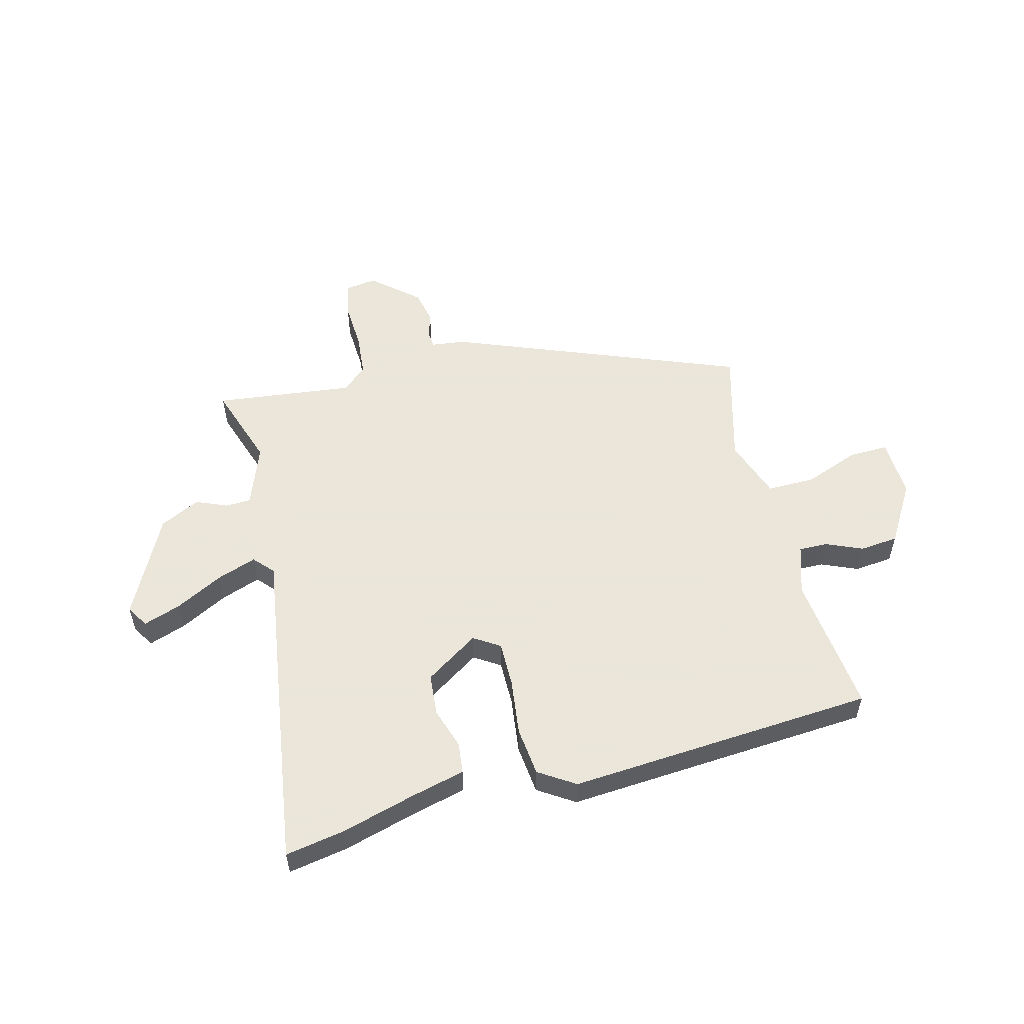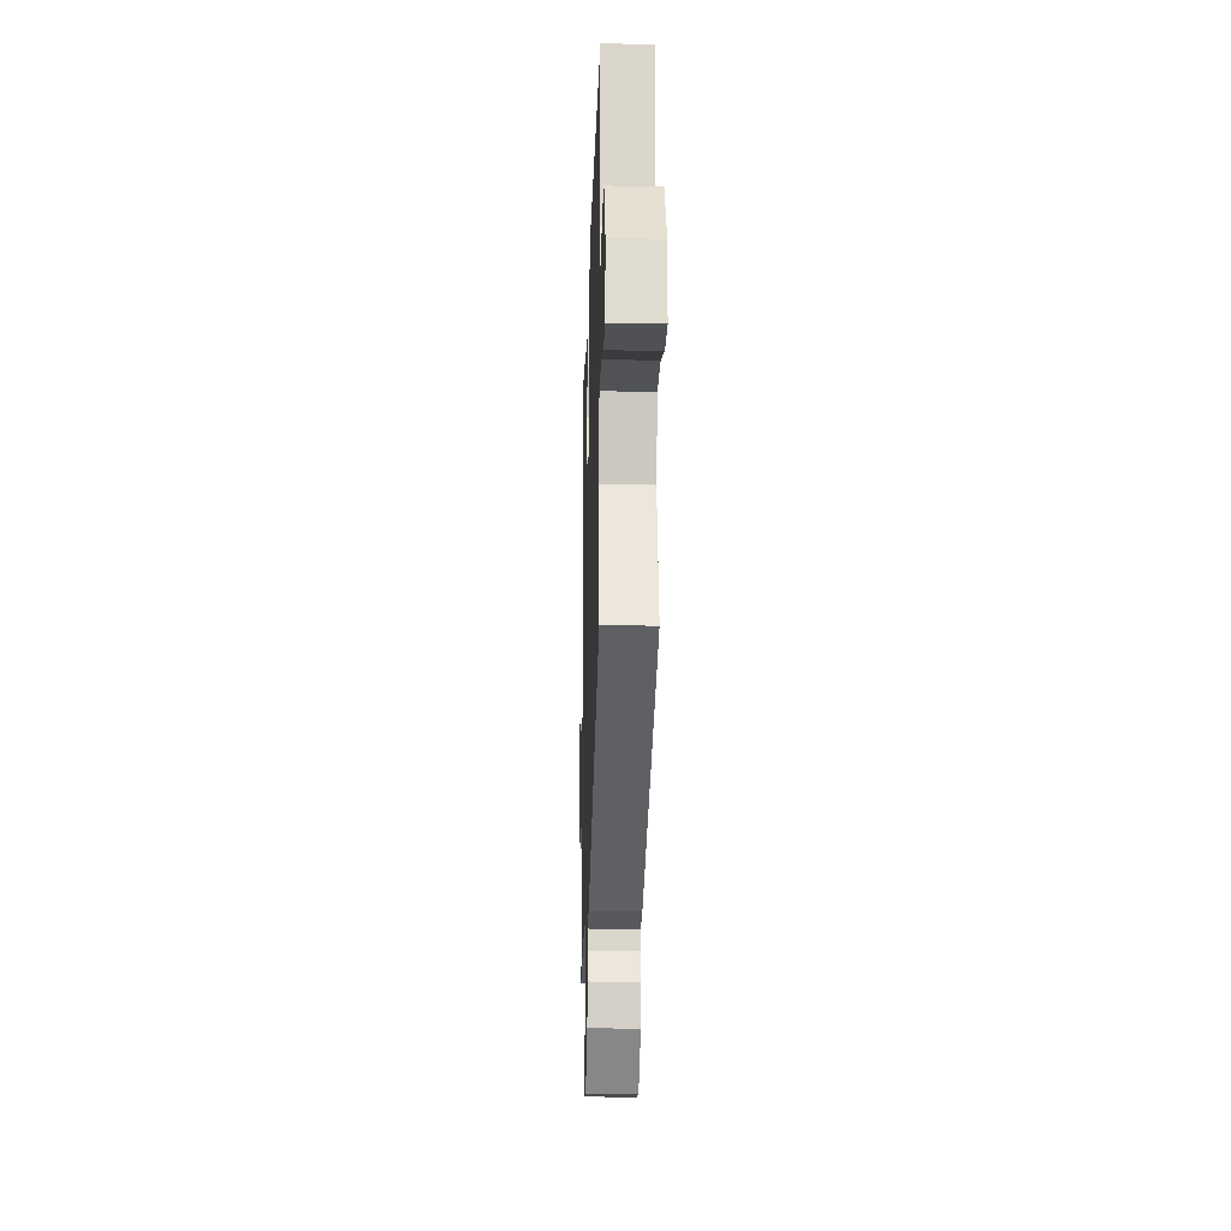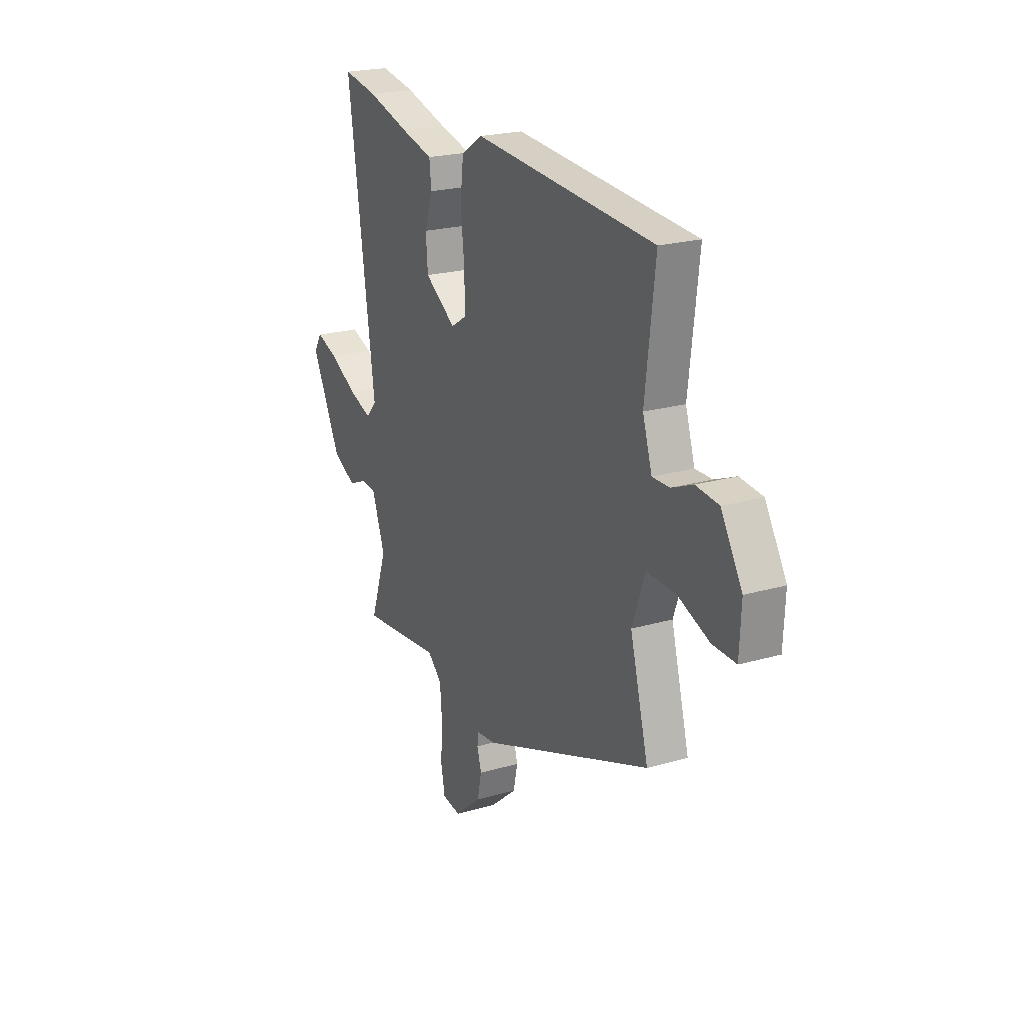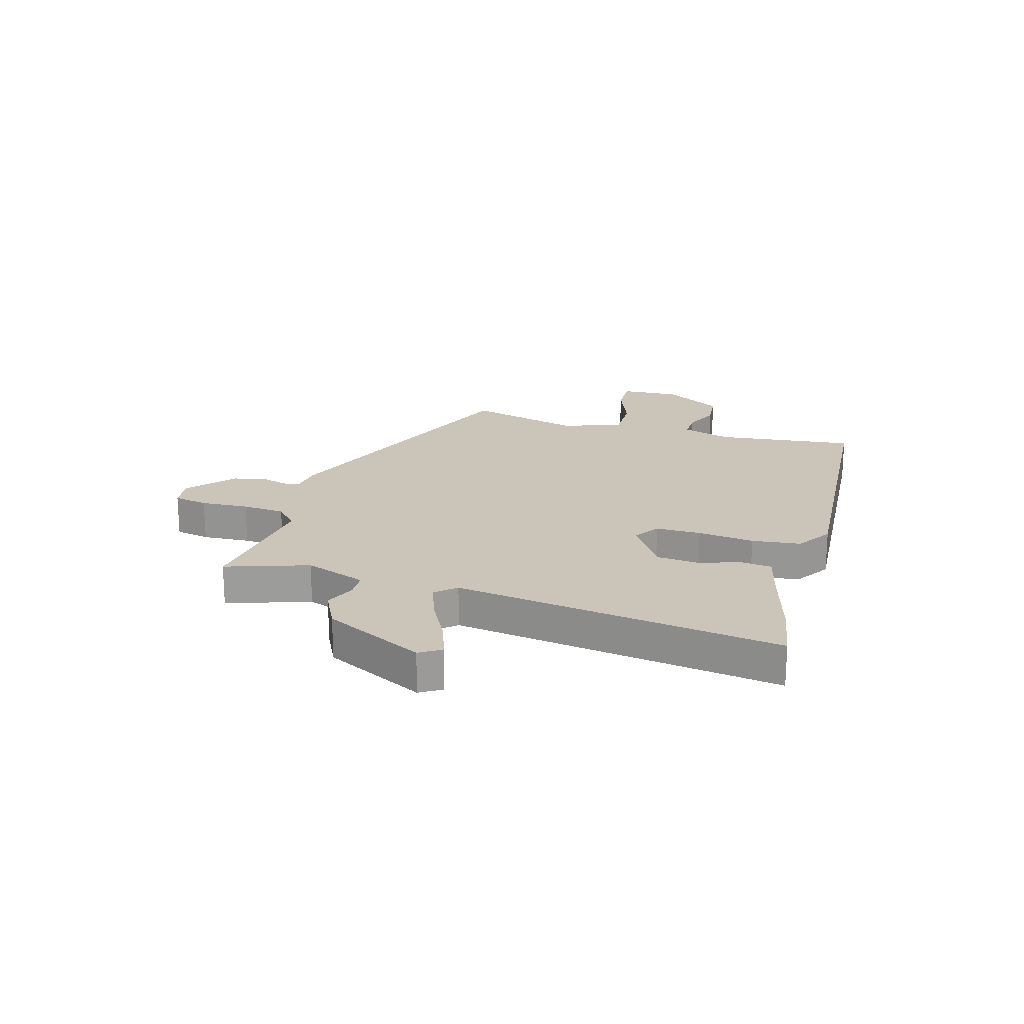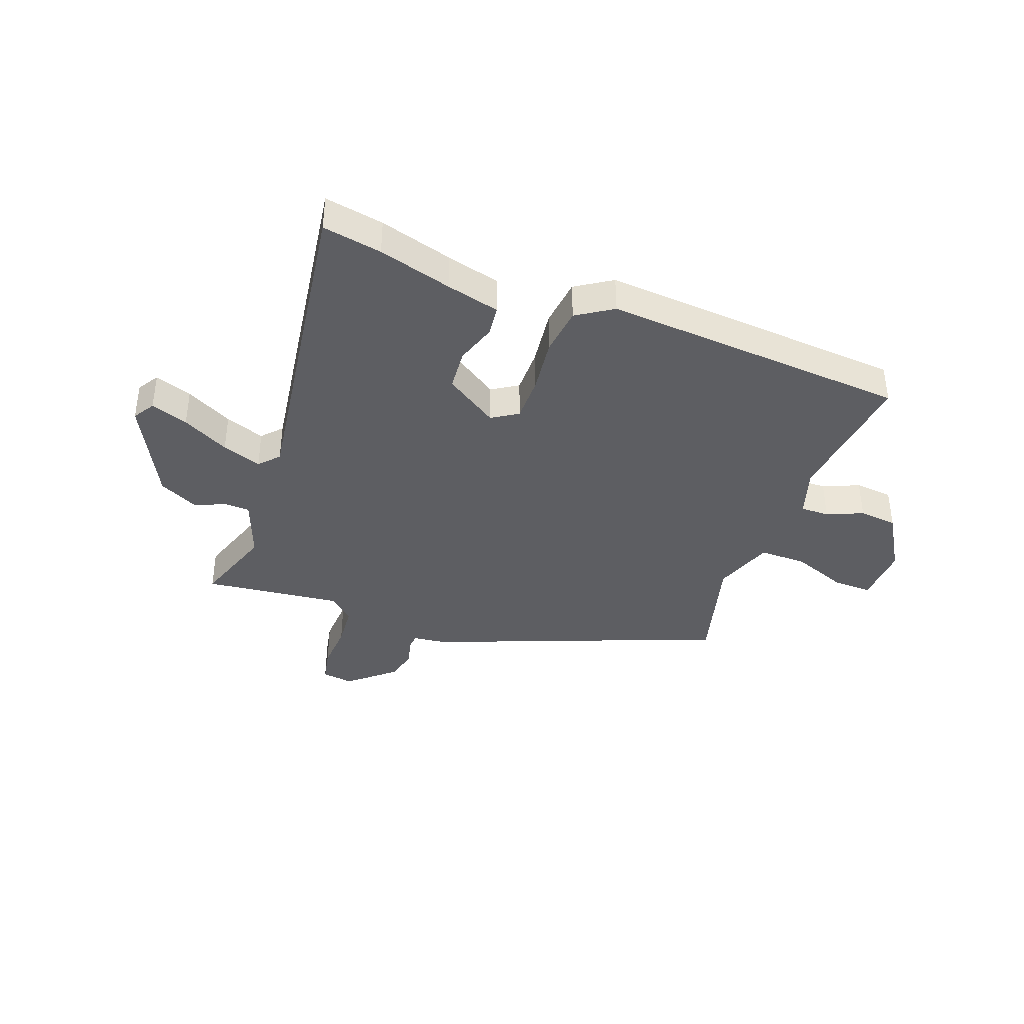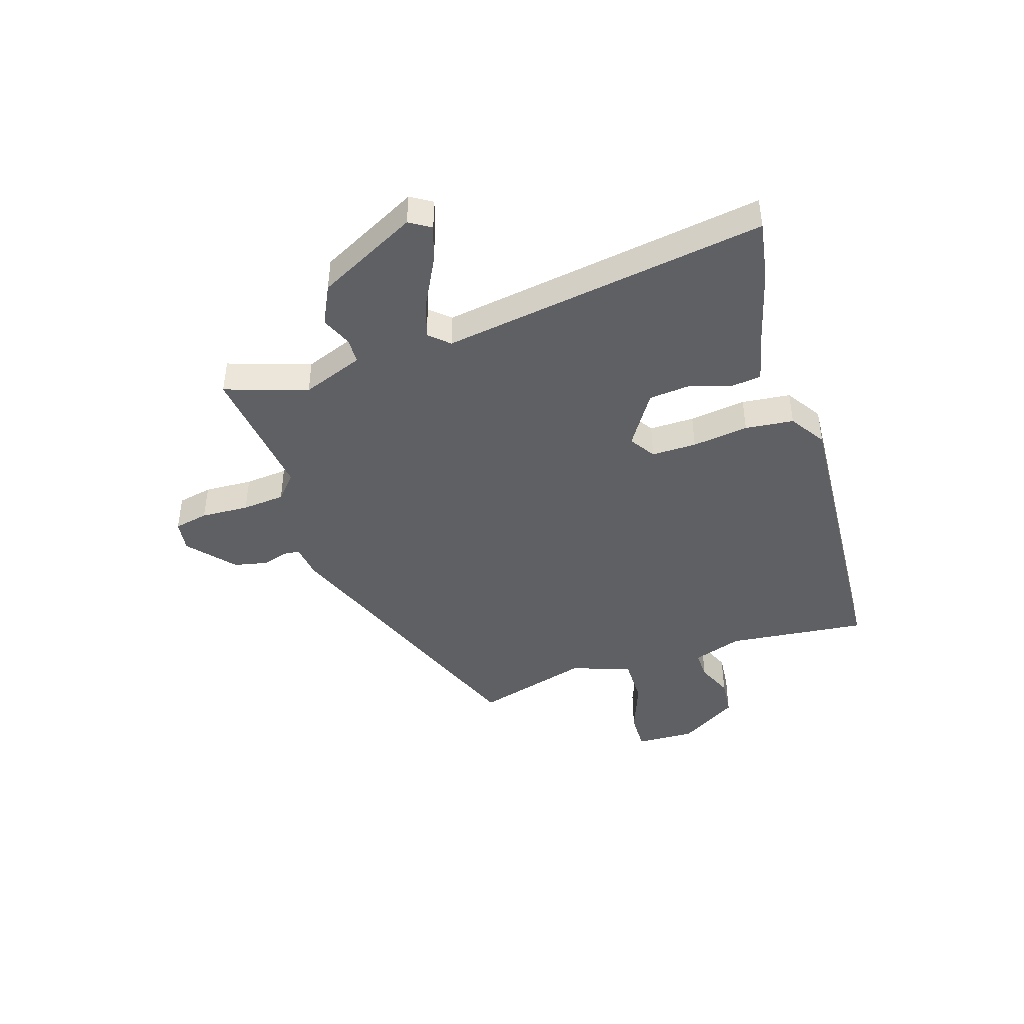
<metadata>
{"format":"obj","ext":"obj","renderer":"f3d","projection":"perspective","resolution":1024,"background":"white","views":[{"elev":55.0,"azim":-14.2,"up":"+Y"},{"elev":-21.8,"azim":88.2,"up":"+Z"},{"elev":22.0,"azim":63.2,"up":"+Z"},{"elev":20.3,"azim":-73.5,"up":"+Y"},{"elev":-39.0,"azim":-20.2,"up":"+Y"},{"elev":-43.8,"azim":-71.7,"up":"+Y"}]}
</metadata>
<code>
v 0.507 0.07 0.463
v 0.478 0.07 0.216
v 0.506 0.07 0.128
v 0.557 0.07 0.129
v 0.621 0.07 0.156
v 0.689 0.07 0.149
v 0.752 0.07 0.044
v 0.747 0.07 -0.061
v 0.677 0.07 -0.059
v 0.581 0.07 -0.022
v 0.496 0.07 -0.021
v 0.458 0.07 -0.127
v 0.513 0.07 -0.331
v 0.001 0.07 -0.529
v -0.058 0.07 -0.536
v -0.061 0.07 -0.565
v -0.048 0.07 -0.61
v -0.061 0.07 -0.669
v -0.142 0.07 -0.738
v -0.198 0.07 -0.73
v -0.21 0.07 -0.669
v -0.205 0.07 -0.584
v -0.211 0.07 -0.508
v -0.254 0.07 -0.469
v -0.5 0.07 -0.497
v -0.45 0.07 -0.351
v -0.49 0.07 -0.242
v -0.535 0.07 -0.24
v -0.59 0.07 -0.263
v -0.66 0.07 -0.228
v -0.749 0.07 -0.05
v -0.725 0.07 -0.012
v -0.659 0.07 -0.035
v -0.576 0.07 -0.079
v -0.506 0.07 -0.104
v -0.474 0.07 -0.069
v -0.556 0.07 0.51
v -0.451 0.07 0.491
v -0.321 0.07 0.454
v -0.226 0.07 0.43
v -0.22 0.07 0.375
v -0.244 0.07 0.303
v -0.238 0.07 0.229
v -0.144 0.07 0.167
v -0.098 0.07 0.196
v -0.098 0.07 0.276
v -0.11 0.07 0.376
v -0.1 0.07 0.462
v -0.036 0.07 0.503
v 0.507 0 0.463
v 0.478 0 0.216
v 0.506 0 0.128
v 0.557 0 0.129
v 0.621 0 0.156
v 0.689 0 0.149
v 0.752 0 0.044
v 0.747 0 -0.061
v 0.677 0 -0.059
v 0.581 0 -0.022
v 0.496 0 -0.021
v 0.458 0 -0.127
v 0.513 0 -0.331
v 0.001 0 -0.529
v -0.058 0 -0.536
v -0.061 0 -0.565
v -0.048 0 -0.61
v -0.061 0 -0.669
v -0.142 0 -0.738
v -0.198 0 -0.73
v -0.21 0 -0.669
v -0.205 0 -0.584
v -0.211 0 -0.508
v -0.254 0 -0.469
v -0.5 0 -0.497
v -0.45 0 -0.351
v -0.49 0 -0.242
v -0.535 0 -0.24
v -0.59 0 -0.263
v -0.66 0 -0.228
v -0.749 0 -0.05
v -0.725 0 -0.012
v -0.659 0 -0.035
v -0.576 0 -0.079
v -0.506 0 -0.104
v -0.474 0 -0.069
v -0.556 0 0.51
v -0.451 0 0.491
v -0.321 0 0.454
v -0.226 0 0.43
v -0.22 0 0.375
v -0.244 0 0.303
v -0.238 0 0.229
v -0.144 0 0.167
v -0.098 0 0.196
v -0.098 0 0.276
v -0.11 0 0.376
v -0.1 0 0.462
v -0.036 0 0.503
f 49 1 2
f 48 49 2
f 47 48 2
f 46 47 2
f 45 46 2 3
f 44 45 3
f 39 40 41 42
f 39 42 43
f 38 39 43
f 37 38 43
f 36 37 43
f 32 33 34
f 31 32 34
f 30 31 34
f 29 30 34
f 28 29 34
f 27 28 34 35
f 26 27 35 36
f 24 25 26
f 20 21 22
f 19 20 22
f 18 19 22
f 17 18 22
f 16 17 22
f 15 16 22 23
f 15 23 24
f 14 15 24
f 13 14 24
f 12 13 24
f 8 9 10
f 7 8 10
f 6 7 10
f 5 6 10
f 4 5 10
f 3 4 10 11
f 24 26 36
f 12 24 36
f 11 12 36
f 3 11 36
f 44 3 36
f 36 43 44
f 51 50 98
f 51 98 97
f 51 97 96
f 51 96 95
f 52 51 95 94
f 52 94 93
f 91 90 89 88
f 92 91 88
f 92 88 87
f 92 87 86
f 92 86 85
f 83 82 81
f 83 81 80
f 83 80 79
f 83 79 78
f 83 78 77
f 84 83 77 76
f 85 84 76 75
f 75 74 73
f 71 70 69
f 71 69 68
f 71 68 67
f 71 67 66
f 71 66 65
f 72 71 65 64
f 73 72 64
f 73 64 63
f 73 63 62
f 73 62 61
f 59 58 57
f 59 57 56
f 59 56 55
f 59 55 54
f 59 54 53
f 60 59 53 52
f 85 75 73
f 85 73 61
f 85 61 60
f 85 60 52
f 85 52 93
f 93 92 85
f 1 50 51 2
f 2 51 52 3
f 3 52 53 4
f 4 53 54 5
f 5 54 55 6
f 6 55 56 7
f 7 56 57 8
f 8 57 58 9
f 9 58 59 10
f 10 59 60 11
f 11 60 61 12
f 12 61 62 13
f 13 62 63 14
f 14 63 64 15
f 15 64 65 16
f 16 65 66 17
f 17 66 67 18
f 18 67 68 19
f 19 68 69 20
f 20 69 70 21
f 21 70 71 22
f 22 71 72 23
f 23 72 73 24
f 24 73 74 25
f 25 74 75 26
f 26 75 76 27
f 27 76 77 28
f 28 77 78 29
f 29 78 79 30
f 30 79 80 31
f 31 80 81 32
f 32 81 82 33
f 33 82 83 34
f 34 83 84 35
f 35 84 85 36
f 36 85 86 37
f 37 86 87 38
f 38 87 88 39
f 39 88 89 40
f 40 89 90 41
f 41 90 91 42
f 42 91 92 43
f 43 92 93 44
f 44 93 94 45
f 45 94 95 46
f 46 95 96 47
f 47 96 97 48
f 48 97 98 49
f 49 98 50 1

</code>
